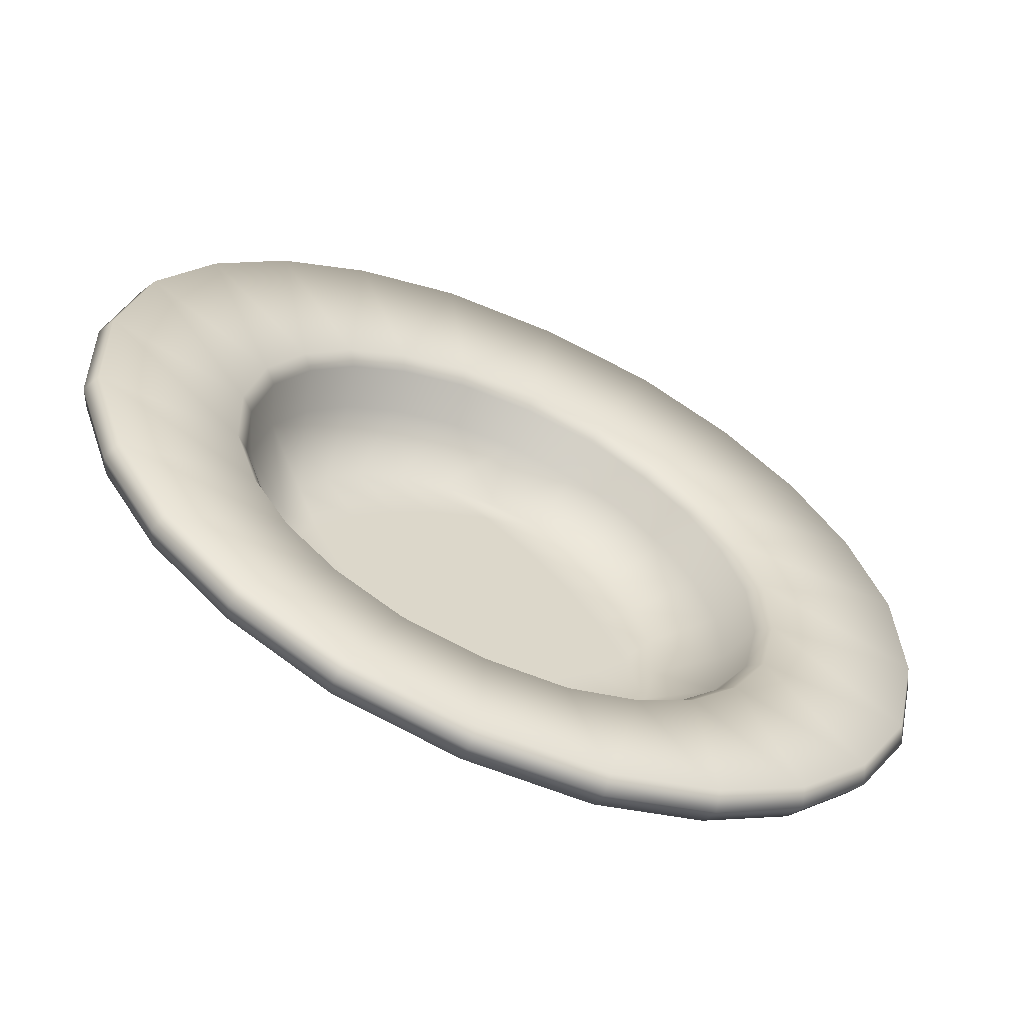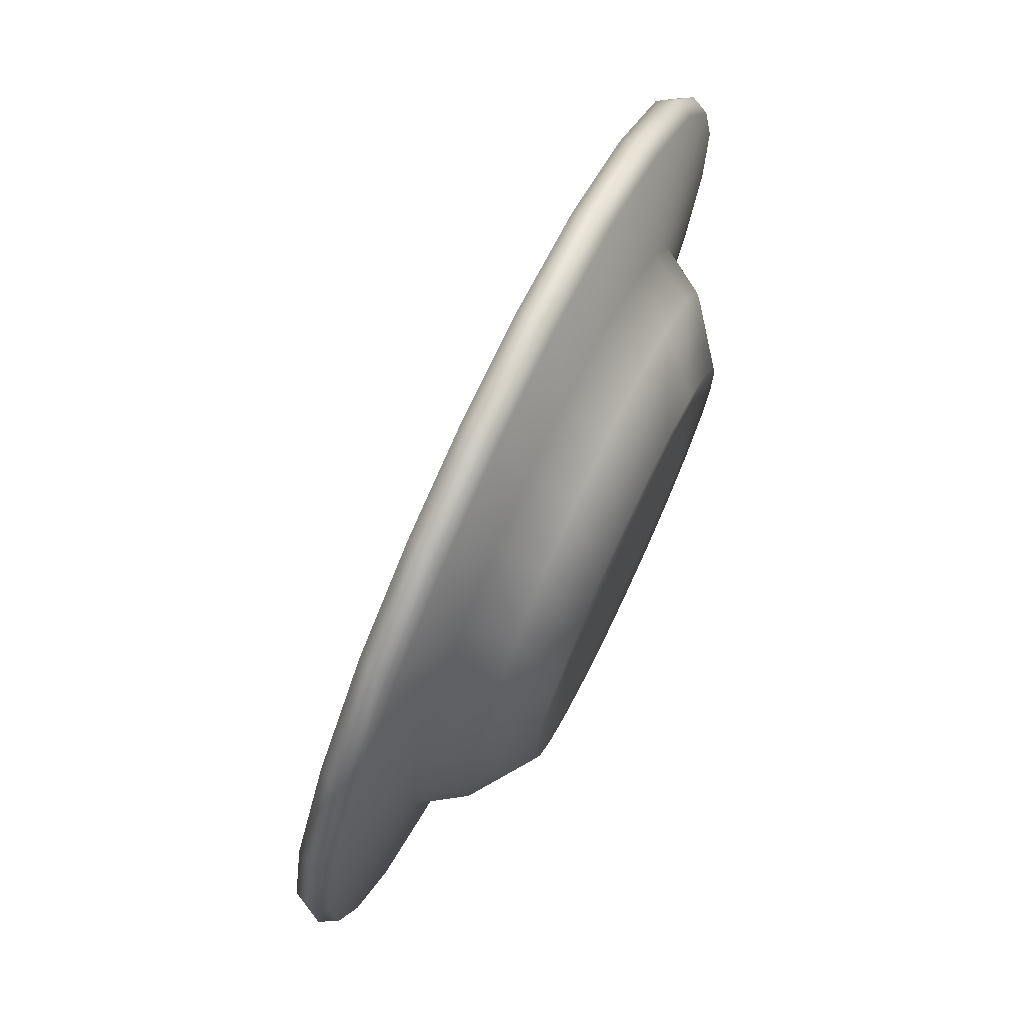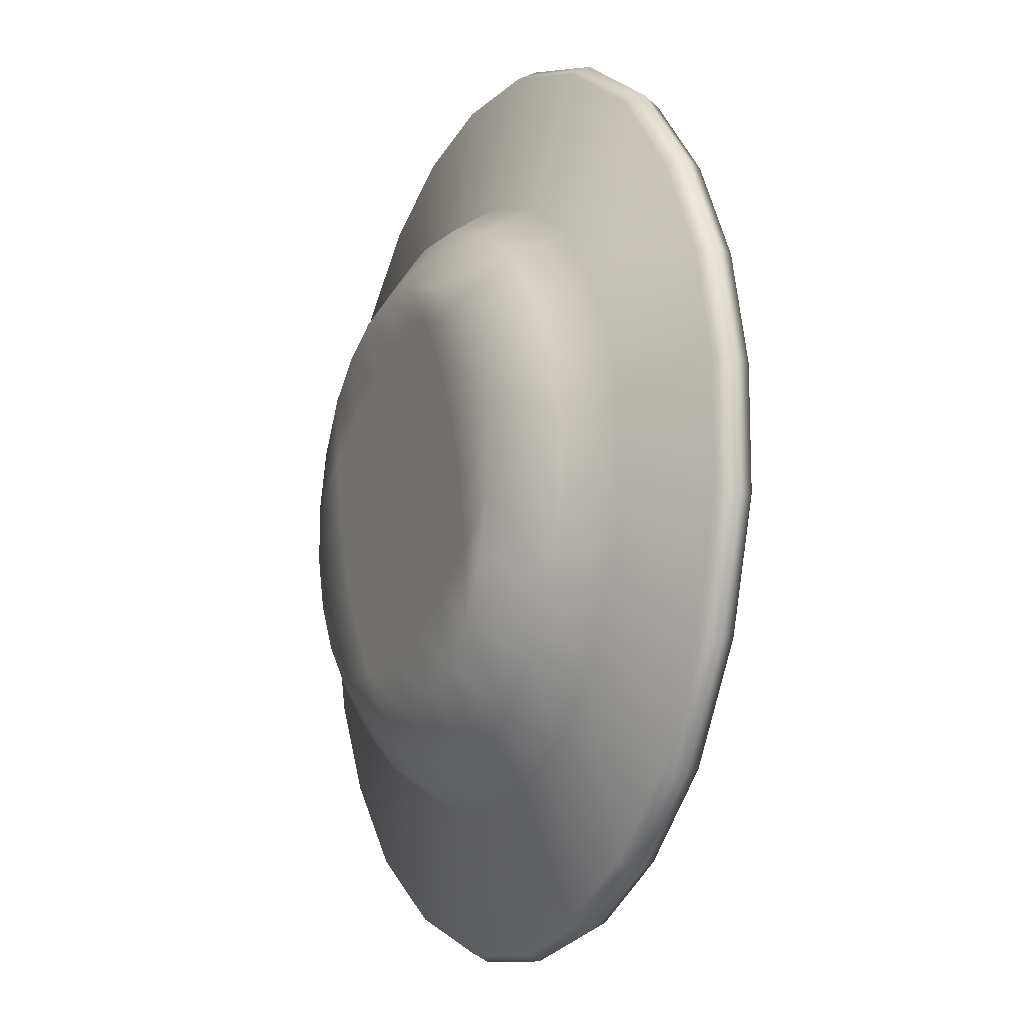
<metadata>
{"format":"obj","ext":"obj","renderer":"f3d","projection":"perspective","resolution":1024,"background":"white","views":[{"elev":-38.8,"azim":128.9,"up":"+Z"},{"elev":19.4,"azim":-100.1,"up":"+Z"},{"elev":-65.0,"azim":49.3,"up":"+Z"}]}
</metadata>
<code>
g m_Plate_wash
v -0.01309 0.004526 0.001593
v -0.01271 0.004669 0.0002423
v -0.01272 0.004887 0.0002873
v -0.01308 0.004315 0.001521
v -0.0131 0.004037 0.002783
v -0.01309 0.003837 0.002687
v -0.01284 0.003483 0.003826
v -0.01283 0.003294 0.003709
v -0.01232 0.002864 0.004724
v -0.01232 0.002687 0.004588
v -0.01206 0.004851 -0.0009546
v -0.01205 0.005073 -0.0009345
v -0.0112 0.004824 -0.001877
v -0.01117 0.005045 -0.001876
v -0.01024 0.004649 -0.002555
v -0.0102 0.004867 -0.002568
v -0.009189 0.004327 -0.002987
v -0.00912 0.004537 -0.003009
v -0.008036 0.003855 -0.003175
v -0.007943 0.004056 -0.003201
v -0.00683 0.003212 -0.003006
v -0.006712 0.0034 -0.003028
v -0.005754 0.002501 -0.002524
v -0.005613 0.002674 -0.002537
v -0.01153 0.002179 0.005475
v -0.004982 0.00183 -0.001788
v -0.004826 0.001989 -0.001785
v -0.00447 0.001223 -0.0009085
v -0.004303 0.001369 -0.0008875
v -0.004217 0.0006806 0.0001137
v -0.004045 0.0008153 0.0001561
v -0.004223 0.0002021 0.001279
v -0.004051 0.0003268 0.001346
v -0.005594 0.002836 -0.002385
v -0.004823 0.002165 -0.001649
v -0.006645 0.002573 -0.001156
v -0.00613 0.002126 -0.0006643
v -0.004311 0.001559 -0.00077
v -0.005788 0.001721 -7.741e-05
v -0.005973 0.001635 -5.497e-05
v -0.005812 0.001289 0.0005958
v -0.00631 0.001283 -0.000132
v -0.006158 0.0009577 0.0004817
v -0.007055 0.0009579 -2.883e-05
v -0.007298 0.001245 -0.0004456
v -0.007977 0.001463 -0.0001889
v -0.00832 0.001824 -0.0006685
v -0.008946 0.002037 -0.0004651
v -0.009292 0.002429 -0.001014
v -0.009792 0.002582 -0.0008091
v -0.00954 0.002204 -0.0001842
v -0.01024 0.002665 -0.0004879
v -0.0101 0.002324 0.0001741
v -0.01065 0.002677 -5.066e-05
v -0.01064 0.002397 0.0006098
v -0.01096 0.002591 0.0005166
v -0.01114 0.002423 0.001123
v -0.01054 0.002097 0.001225
v -0.01114 0.002197 0.001675
v -0.01036 0.001776 0.001795
v -0.01102 0.001939 0.00216
v -0.0101 0.001435 0.00232
v -0.01078 0.001652 0.002577
v -0.009754 0.001073 0.0028
v -0.01041 0.001334 0.002926
v -0.009329 0.0006917 0.003234
v -0.009901 0.0009967 0.003154
v -0.009921 0.001973 0.0008135
v -0.009698 0.001612 0.00143
v -0.009434 0.001241 0.002024
v -0.009129 0.0008598 0.002596
v -0.008783 0.0004684 0.003145
v -0.009037 0.001449 0.001065
v -0.009289 0.001826 0.0004406
v -0.008786 0.001071 0.00169
v -0.008534 0.0006931 0.002315
v -0.008283 0.0003154 0.00294
v -0.008641 0.001656 0.0001065
v -0.008377 0.001285 0.0007007
v -0.008153 0.000924 0.001318
v -0.007971 0.0005732 0.001957
v -0.00783 0.0002325 0.002619
v -0.007716 0.001121 0.0003359
v -0.007536 0.0008006 0.000906
v -0.007439 0.0005001 0.001521
v -0.007423 0.0002198 0.002182
v -0.006935 0.0007006 0.0004557
v -0.006938 0.0004738 0.001008
v -0.007112 0.0003063 0.001614
v -0.007291 0.0003648 0.003222
v -0.007865 0.0004697 0.003628
v -0.008498 0.0006636 0.003888
v -0.00919 0.0009464 0.004001
v -0.009914 0.001333 0.003899
v -0.01056 0.00176 0.00361
v -0.01102 0.002162 0.003168
v -0.01133 0.002527 0.00264
v -0.01148 0.002852 0.002026
v -0.01148 0.00314 0.001327
v -0.01126 0.003352 0.0005589
v -0.01086 0.003461 -0.0001596
v -0.01035 0.003445 -0.0007135
v -0.009776 0.00334 -0.00112
v -0.009142 0.003147 -0.00138
v -0.00845 0.002864 -0.001492
v -0.008745 0.002205 -0.001103
v -0.007663 0.001564 -0.0007945
v -0.008174 0.001901 -0.001023
v -0.007726 0.002477 -0.001391
v -0.00708 0.002051 -0.001102
v -0.006617 0.001648 -0.0006598
v -0.009648 0.003816 -0.001103
v -0.006299 0.002021 -0.0006147
v -0.00679 0.002448 -0.001083
v -0.007475 0.002901 -0.00139
v -0.008243 0.003311 -0.001498
v -0.008977 0.00361 -0.001378
v -0.009641 0.004007 -0.001176
v -0.01028 0.004124 -0.0007239
v -0.01008 0.004985 -0.002416
v -0.009029 0.004662 -0.002849
v -0.008937 0.003792 -0.001465
v -0.007876 0.004191 -0.003036
v -0.008168 0.003477 -0.00159
v -0.00667 0.003547 -0.002867
v -0.007363 0.003048 -0.001477
v -0.01104 0.00516 -0.001739
v -0.01085 0.004142 -0.0001082
v -0.0119 0.005186 -0.0008161
v -0.01129 0.00402 0.0006905
v -0.01255 0.005004 0.0003807
v -0.01153 0.003784 0.001544
v -0.01292 0.00465 0.00166
v -0.01154 0.003465 0.002322
v -0.01293 0.004172 0.002825
v -0.01137 0.003103 0.003004
v -0.01267 0.003629 0.003847
v -0.01103 0.002698 0.003591
v -0.01216 0.003022 0.004727
v -0.01051 0.00225 0.004082
v -0.01139 0.002351 0.005463
v -0.009795 0.001775 0.004404
v -0.01031 0.00164 0.005944
v -0.00899 0.001346 0.004517
v -0.009109 0.0009971 0.006113
v -0.008221 0.001032 0.004392
v -0.007956 0.000526 0.005926
v -0.007517 0.0008161 0.004103
v -0.006901 0.000203 0.005493
v -0.006879 0.0006993 0.003651
v -0.005945 2.82e-05 0.004816
v -0.006307 0.0006816 0.003035
v -0.005088 1.51e-06 0.003893
v -0.005868 0.0008031 0.002236
v -0.004432 0.0001839 0.002697
v -0.005623 0.001039 0.001383
v -0.004064 0.0005373 0.001417
v -0.005619 0.001359 0.0006048
v -0.004058 0.001016 0.0002522
v -0.008293 0.0009776 0.004208
v -0.007622 0.000772 0.003932
v -0.007013 0.0006607 0.003501
v -0.006468 0.0006437 0.002914
v -0.00605 0.0007597 0.002152
v -0.005816 0.0009848 0.001338
v -0.006161 0.0006704 0.001181
v -0.006382 0.0004582 0.001949
v -0.006776 0.0003487 0.002668
v -0.009027 0.001277 0.004327
v -0.009795 0.001687 0.004219
v -0.01048 0.00214 0.003913
v -0.01097 0.002567 0.003444
v -0.0113 0.002953 0.002884
v -0.01146 0.003299 0.002234
v -0.01145 0.003603 0.001492
v -0.01122 0.003828 0.0006776
v -0.0108 0.003944 -8.429e-05
v -0.01026 0.003927 -0.0006716
v -0.01155 0.002016 0.005324
v -0.01043 0.001453 0.005967
v -0.01047 0.001305 0.005806
v -0.009201 0.0007961 0.00614
v -0.009268 0.0006619 0.005975
v -0.008024 0.0003152 0.005948
v -0.008115 0.0001908 0.005787
v -0.006948 -1.447e-05 0.005507
v -0.007061 -0.0001322 0.005355
v -0.005972 -0.0001929 0.004815
v -0.006105 -0.000307 0.004677
v -0.005096 -0.0002202 0.003873
v -0.005247 -0.0003337 0.003755
v -0.004427 -3.404e-05 0.002651
v -0.004591 -0.0001514 0.002558
v -0.008394 0.001635 -0.0008019
v -0.008243 0.001714 -0.001167
v -0.008832 0.002028 -0.001249
v -0.007718 0.001367 -0.0009316
v -0.008041 0.001263 -0.0003082
v -0.007342 0.00104 -0.0005724
v -0.007772 0.0009119 0.000232
v -0.007092 0.0007435 -0.0001435
v -0.007588 0.0005817 0.0008187
v -0.006969 0.0004787 0.0003552
v -0.007487 0.0002723 0.001452
v -0.006972 0.0002453 0.0009238
v -0.007471 -1.612e-05 0.002132
v -0.007151 7.284e-05 0.001548
v -0.009038 0.001855 -0.0005925
v -0.009394 0.002257 -0.001158
v -0.008724 0.001462 -4.168e-06
v -0.008452 0.00108 0.0006074
v -0.008223 0.0007087 0.001242
v -0.008035 0.0003476 0.0019
v -0.00789 -3.098e-06 0.002582
v -0.00965 0.002026 -0.0003034
v -0.009909 0.002415 -0.0009466
v -0.009391 0.001637 0.0003397
v -0.009132 0.001249 0.0009829
v -0.008874 0.0008598 0.001626
v -0.008615 0.000471 0.002269
v -0.008356 8.219e-05 0.002912
v -0.01023 0.00215 6.535e-05
v -0.01038 0.0025 -0.000616
v -0.01004 0.001789 0.0007235
v -0.009812 0.001417 0.001358
v -0.009541 0.001035 0.00197
v -0.009227 0.0006426 0.002558
v -0.00887 0.0002398 0.003123
v -0.01078 0.002225 0.0005138
v -0.01079 0.002513 -0.0001659
v -0.01068 0.001916 0.001147
v -0.01049 0.001585 0.001734
v -0.01022 0.001234 0.002274
v -0.00987 0.0008624 0.002768
v -0.009433 0.0004696 0.003215
v -0.01129 0.002252 0.001042
v -0.01111 0.002424 0.000418
v -0.0113 0.002018 0.00161
v -0.01117 0.001754 0.002109
v -0.01092 0.001458 0.002538
v -0.01055 0.00113 0.002897
v -0.01002 0.0007834 0.003132
v -0.01171 0.002946 0.001229
v -0.01148 0.003167 0.0004285
v -0.0118 0.003508 0.001412
v -0.01154 0.003753 0.0005274
v -0.01308 0.004315 0.001521
v -0.01271 0.004669 0.0002423
v -0.01309 0.003837 0.002687
v -0.0118 0.003177 0.002219
v -0.01283 0.003294 0.003709
v -0.01163 0.002802 0.002926
v -0.01232 0.002687 0.004588
v -0.01127 0.002382 0.003534
v -0.01155 0.002016 0.005324
v -0.01074 0.001918 0.004044
v -0.01047 0.001305 0.005806
v -0.009995 0.001426 0.004377
v -0.009268 0.0006619 0.005975
v -0.009161 0.0009805 0.004494
v -0.008115 0.0001908 0.005787
v -0.008363 0.0006546 0.004364
v -0.007061 -0.0001322 0.005355
v -0.007633 0.0004311 0.004065
v -0.006105 -0.000307 0.004677
v -0.006972 0.0003101 0.003596
v -0.005247 -0.0003337 0.003755
v -0.006379 0.0002917 0.002958
v -0.004591 -0.0001514 0.002558
v -0.005925 0.0004178 0.00213
v -0.004223 0.0002021 0.001279
v -0.00567 0.0006624 0.001245
v -0.004217 0.0006806 0.0001137
v -0.005666 0.0009935 0.0004384
v -0.00447 0.001223 -0.0009085
v -0.005841 0.001369 -0.0002689
v -0.004982 0.00183 -0.001788
v -0.006195 0.001789 -0.0008772
v -0.005754 0.002501 -0.002524
v -0.006729 0.002253 -0.001387
v -0.00683 0.003212 -0.003006
v -0.007474 0.002745 -0.00172
v -0.008036 0.003855 -0.003175
v -0.008308 0.00319 -0.001837
v -0.009189 0.004327 -0.002987
v -0.009106 0.003516 -0.001707
v -0.01024 0.004649 -0.002555
v -0.009836 0.00374 -0.001408
v -0.0112 0.004824 -0.001877
v -0.0105 0.003861 -0.0009391
v -0.01206 0.004851 -0.0009546
v -0.01109 0.003879 -0.0003007
v -0.007124 0.001811 -0.001302
v -0.006642 0.001392 -0.0008411
v -0.007797 0.002256 -0.001603
v -0.008551 0.002658 -0.001709
v -0.009273 0.002953 -0.001591
v -0.009932 0.003155 -0.001321
v -0.01053 0.003264 -0.000897
v -0.01107 0.003281 -0.00032
v -0.006321 0.001012 -0.0002912
v -0.006163 0.0006728 0.0003481
v -0.006167 0.0003735 0.001077
v -0.006397 0.0001524 0.001877
v -0.006807 3.839e-05 0.002625
v -0.007344 5.509e-05 0.003202
v -0.007941 0.0001644 0.003626
v -0.008601 0.0003664 0.003897
v -0.009322 0.0006611 0.004014
v -0.01008 0.001063 0.003908
v -0.01075 0.001508 0.003607
v -0.01123 0.001928 0.003147
v -0.01155 0.002307 0.002597
v -0.01171 0.002647 0.001957
g m_Plate_wash_0
f 3 2 1
f 1 2 4
f 1 4 5
f 5 4 6
f 5 6 7
f 7 6 8
f 7 8 9
f 9 8 10
f 3 11 2
f 12 11 3
f 12 13 11
f 14 13 12
f 14 15 13
f 16 15 14
f 16 17 15
f 18 17 16
f 18 19 17
f 20 19 18
f 20 21 19
f 22 21 20
f 21 22 23
f 23 22 24
f 9 10 25
f 23 24 26
f 26 24 27
f 26 27 28
f 28 27 29
f 28 29 30
f 30 29 31
f 30 31 32
f 32 31 33
f 24 34 27
f 27 34 35
f 27 35 29
f 36 35 34
f 37 35 36
f 37 38 35
f 29 35 38
f 29 38 31
f 39 38 37
f 39 37 40
f 41 39 40
f 42 41 40
f 43 41 42
f 44 43 42
f 44 42 45
f 45 46 44
f 45 47 46
f 47 48 46
f 47 49 48
f 49 50 48
f 48 50 51
f 50 52 51
f 51 52 53
f 52 54 53
f 53 54 55
f 54 56 55
f 55 56 57
f 55 57 58
f 58 57 59
f 58 59 60
f 60 59 61
f 60 61 62
f 62 61 63
f 62 63 64
f 64 63 65
f 64 65 66
f 66 65 67
f 53 55 68
f 68 55 58
f 68 58 69
f 69 58 60
f 69 60 70
f 70 60 62
f 70 62 71
f 71 62 64
f 71 64 72
f 72 64 66
f 73 68 69
f 74 68 73
f 74 53 68
f 51 53 74
f 73 69 75
f 75 69 70
f 75 70 76
f 76 70 71
f 76 71 77
f 77 71 72
f 78 51 74
f 48 51 78
f 78 74 79
f 79 74 73
f 79 73 80
f 80 73 75
f 80 75 81
f 81 75 76
f 81 76 82
f 82 76 77
f 46 48 78
f 46 78 83
f 83 78 79
f 83 79 84
f 84 79 80
f 84 80 85
f 85 80 81
f 85 81 86
f 86 81 82
f 44 46 83
f 44 83 87
f 87 83 84
f 87 84 88
f 88 84 85
f 88 85 89
f 89 85 86
f 82 90 86
f 82 91 90
f 77 91 82
f 77 92 91
f 72 92 77
f 72 93 92
f 66 93 72
f 66 94 93
f 67 94 66
f 67 95 94
f 65 95 67
f 65 96 95
f 63 96 65
f 63 97 96
f 61 97 63
f 61 98 97
f 59 98 61
f 59 99 98
f 57 99 59
f 57 100 99
f 56 100 57
f 56 101 100
f 54 101 56
f 54 102 101
f 52 102 54
f 52 103 102
f 50 103 52
f 50 104 103
f 49 104 50
f 49 105 104
f 106 105 49
f 106 49 47
f 107 106 47
f 108 106 107
f 107 47 45
f 106 109 105
f 108 109 106
f 108 110 109
f 107 110 108
f 107 111 110
f 45 111 107
f 45 42 111
f 103 112 102
f 42 40 111
f 111 40 113
f 111 113 110
f 110 113 114
f 110 114 109
f 109 114 115
f 109 115 105
f 105 115 116
f 105 116 104
f 104 116 117
f 104 117 103
f 103 117 112
f 117 118 112
f 118 119 112
f 118 120 119
f 118 121 120
f 122 121 118
f 122 118 117
f 116 122 117
f 122 123 121
f 124 123 122
f 124 122 116
f 115 124 116
f 124 125 123
f 126 125 124
f 126 124 115
f 115 114 126
f 126 34 125
f 36 34 126
f 119 120 127
f 119 127 128
f 128 127 129
f 128 129 130
f 130 129 131
f 130 131 132
f 132 131 133
f 132 133 134
f 134 133 135
f 134 135 136
f 136 135 137
f 136 137 138
f 138 137 139
f 138 139 140
f 140 139 141
f 140 141 142
f 142 141 143
f 142 143 144
f 144 143 145
f 144 145 146
f 146 145 147
f 146 147 148
f 148 147 149
f 148 149 150
f 150 149 151
f 150 151 152
f 152 151 153
f 152 153 154
f 154 153 155
f 154 155 156
f 156 155 157
f 156 157 158
f 158 157 159
f 158 159 39
f 39 159 38
f 148 160 146
f 161 160 148
f 150 161 148
f 162 161 150
f 152 162 150
f 163 162 152
f 154 163 152
f 164 163 154
f 154 156 164
f 164 156 165
f 156 158 165
f 166 164 165
f 167 164 166
f 167 163 164
f 88 167 166
f 88 166 87
f 87 166 43
f 166 165 43
f 87 43 44
f 89 167 88
f 89 168 167
f 168 162 163
f 168 163 167
f 86 168 89
f 86 90 168
f 90 161 162
f 90 162 168
f 43 165 41
f 165 158 41
f 158 39 41
f 91 161 90
f 91 160 161
f 92 160 91
f 92 169 160
f 160 169 146
f 146 169 144
f 169 170 144
f 144 170 142
f 170 171 142
f 142 171 140
f 171 172 140
f 140 172 138
f 172 173 138
f 138 173 136
f 173 174 136
f 136 174 134
f 97 174 173
f 98 174 97
f 98 175 174
f 174 175 134
f 99 175 98
f 99 176 175
f 100 176 99
f 97 173 96
f 96 173 172
f 100 177 176
f 101 177 100
f 101 178 177
f 102 178 101
f 102 112 178
f 177 130 176
f 128 130 177
f 178 128 177
f 175 176 132
f 134 175 132
f 132 176 130
f 119 128 178
f 112 119 178
f 96 172 95
f 95 172 171
f 95 171 94
f 94 171 170
f 94 170 93
f 93 170 169
f 93 169 92
f 25 10 179
f 25 179 180
f 180 179 181
f 180 181 182
f 182 181 183
f 182 183 184
f 184 183 185
f 184 185 186
f 186 185 187
f 186 187 188
f 188 187 189
f 188 189 190
f 190 189 191
f 190 191 192
f 192 191 193
f 193 33 192
f 33 157 192
f 33 159 157
f 31 159 33
f 31 38 159
f 192 157 155
f 155 190 192
f 32 33 193
f 153 190 155
f 153 188 190
f 151 188 153
f 151 186 188
f 149 186 151
f 149 184 186
f 147 184 149
f 147 182 184
f 145 182 147
f 145 180 182
f 143 180 145
f 143 25 180
f 141 25 143
f 141 9 25
f 139 9 141
f 139 7 9
f 137 7 139
f 137 5 7
f 135 5 137
f 135 1 5
f 133 1 135
f 133 3 1
f 131 3 133
f 131 12 3
f 129 12 131
f 129 14 12
f 127 14 129
f 127 16 14
f 120 16 127
f 120 18 16
f 121 18 120
f 121 20 18
f 123 20 121
f 123 22 20
f 125 22 123
f 22 125 24
f 24 125 34
f 196 195 194
f 194 195 197
f 194 197 198
f 198 197 199
f 198 199 200
f 200 199 201
f 200 201 202
f 202 201 203
f 202 203 204
f 204 203 205
f 204 205 206
f 206 205 207
f 208 196 194
f 209 196 208
f 208 194 210
f 210 194 198
f 210 198 211
f 211 198 200
f 211 200 212
f 212 200 202
f 212 202 213
f 213 202 204
f 213 204 214
f 214 204 206
f 215 209 208
f 216 209 215
f 215 208 217
f 217 208 210
f 217 210 218
f 218 210 211
f 218 211 219
f 219 211 212
f 219 212 220
f 220 212 213
f 220 213 221
f 221 213 214
f 222 216 215
f 223 216 222
f 222 215 224
f 224 215 217
f 224 217 225
f 225 217 218
f 225 218 226
f 226 218 219
f 226 219 227
f 227 219 220
f 227 220 228
f 228 220 221
f 229 223 222
f 230 223 229
f 229 222 231
f 231 222 224
f 231 224 232
f 232 224 225
f 232 225 233
f 233 225 226
f 233 226 234
f 234 226 227
f 234 227 235
f 235 227 228
f 236 230 229
f 237 230 236
f 236 229 238
f 238 229 231
f 238 231 239
f 239 231 232
f 239 232 240
f 240 232 233
f 240 233 241
f 241 233 234
f 241 234 242
f 242 234 235
f 243 237 236
f 244 237 243
f 244 230 237
f 245 244 243
f 246 244 245
f 247 246 245
f 248 246 247
f 247 245 249
f 249 245 250
f 245 243 250
f 249 250 251
f 251 250 252
f 251 252 253
f 253 252 254
f 253 254 255
f 255 254 256
f 255 256 257
f 257 256 258
f 257 258 259
f 259 258 260
f 259 260 261
f 261 260 262
f 261 262 263
f 263 262 264
f 263 264 265
f 265 264 266
f 265 266 267
f 267 266 268
f 267 268 269
f 269 268 270
f 270 271 269
f 272 271 270
f 272 273 271
f 274 273 272
f 274 275 273
f 276 275 274
f 276 277 275
f 278 277 276
f 278 279 277
f 280 279 278
f 280 281 279
f 282 281 280
f 281 282 283
f 283 282 284
f 283 284 285
f 285 284 286
f 285 286 287
f 287 286 288
f 287 288 289
f 289 288 290
f 289 290 291
f 291 290 292
f 291 292 248
f 248 292 246
f 293 282 280
f 293 280 294
f 295 282 293
f 282 295 284
f 284 295 296
f 284 296 286
f 286 296 297
f 286 297 288
f 288 297 298
f 288 298 290
f 290 298 299
f 290 299 292
f 292 299 300
f 292 300 246
f 246 300 244
f 294 280 278
f 294 278 301
f 201 294 301
f 199 294 201
f 199 293 294
f 301 278 276
f 301 276 302
f 302 276 274
f 302 274 303
f 303 274 272
f 303 272 304
f 304 272 270
f 270 305 304
f 268 305 270
f 268 306 305
f 266 306 268
f 266 307 306
f 264 307 266
f 264 308 307
f 262 308 264
f 262 309 308
f 260 309 262
f 260 310 309
f 258 310 260
f 258 311 310
f 256 311 258
f 256 312 311
f 254 312 256
f 254 313 312
f 252 313 254
f 252 314 313
f 250 314 252
f 250 243 314
f 243 236 314
f 314 236 238
f 314 238 313
f 313 238 239
f 313 239 312
f 312 239 240
f 312 240 311
f 311 240 241
f 311 241 310
f 310 241 242
f 310 242 309
f 309 242 235
f 309 235 308
f 308 235 228
f 308 228 307
f 307 228 221
f 307 221 306
f 306 221 214
f 306 214 305
f 305 214 206
f 305 206 304
f 304 206 207
f 207 303 304
f 205 303 207
f 205 302 303
f 203 302 205
f 203 301 302
f 201 301 203
f 126 114 36
f 113 36 114
f 37 36 113
f 40 37 113
f 197 293 199
f 197 295 293
f 195 295 197
f 295 195 296
f 296 195 196
f 296 196 297
f 297 196 209
f 297 209 298
f 298 209 216
f 298 216 299
f 299 216 223
f 299 223 300
f 300 223 230
f 300 230 244

</code>
